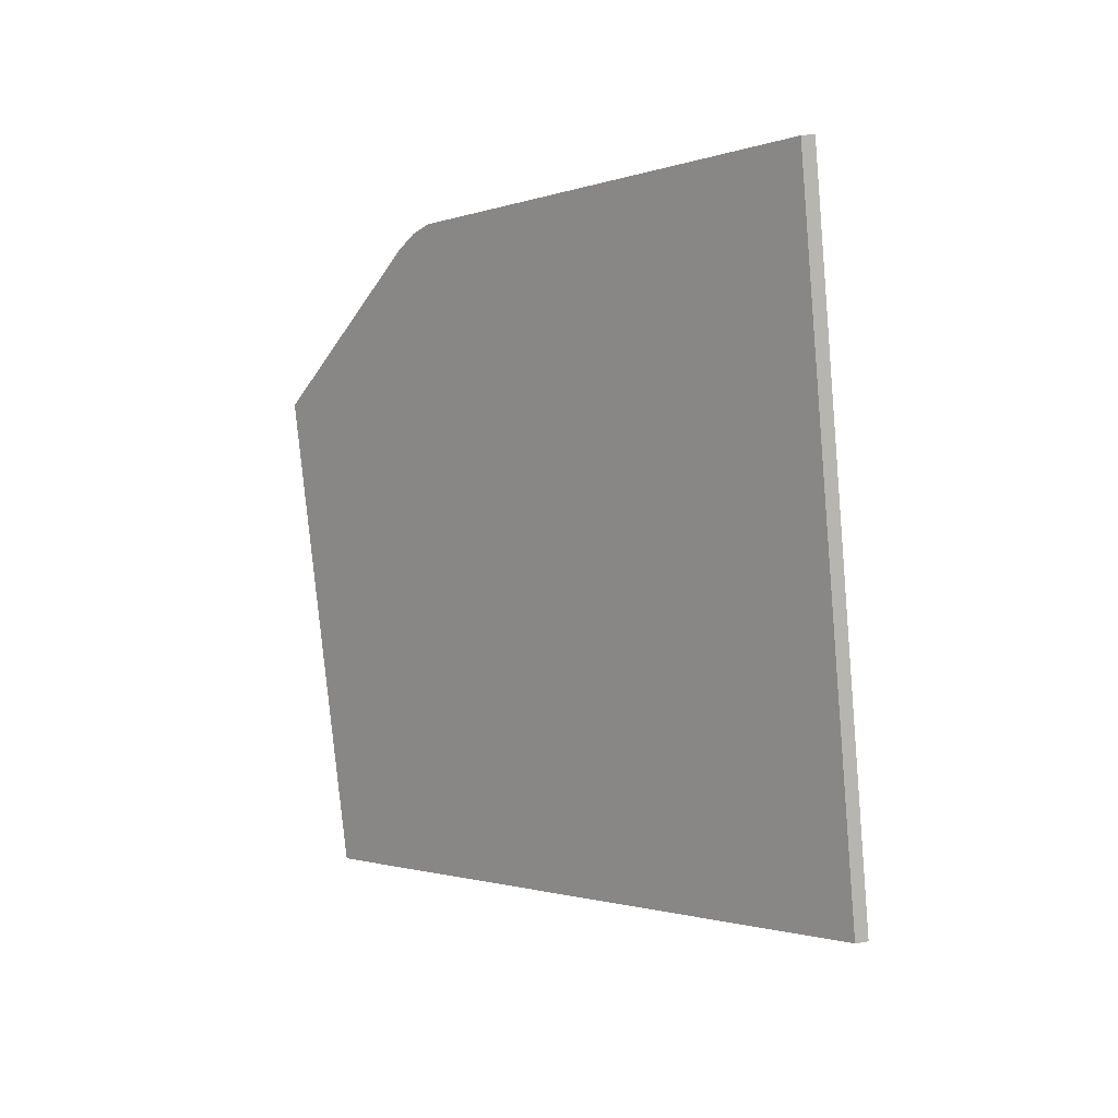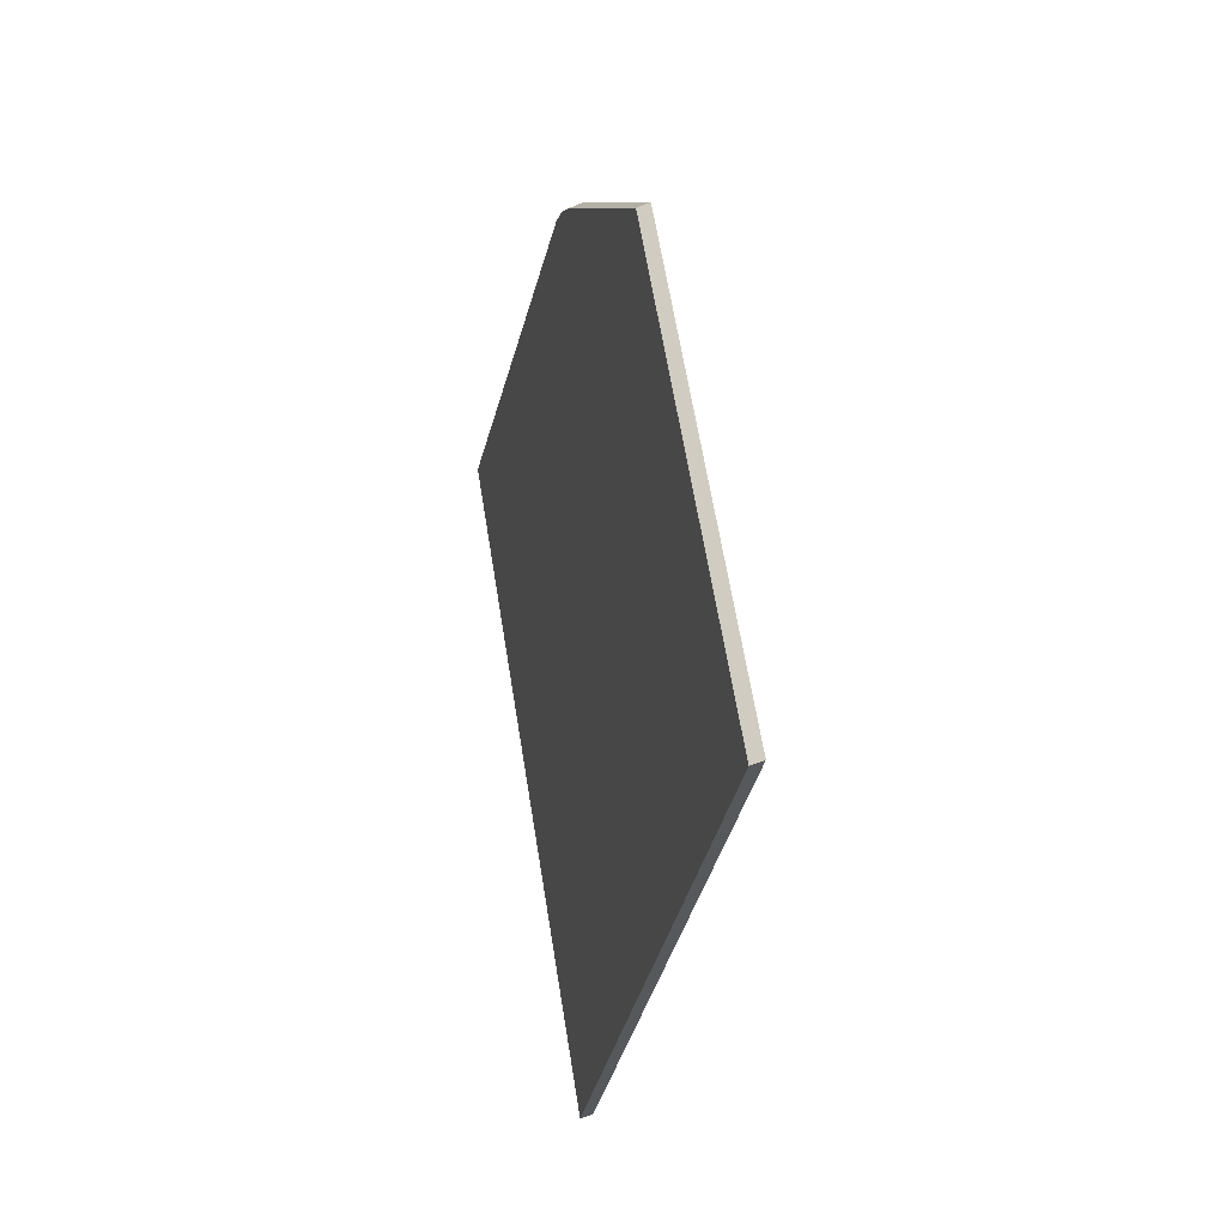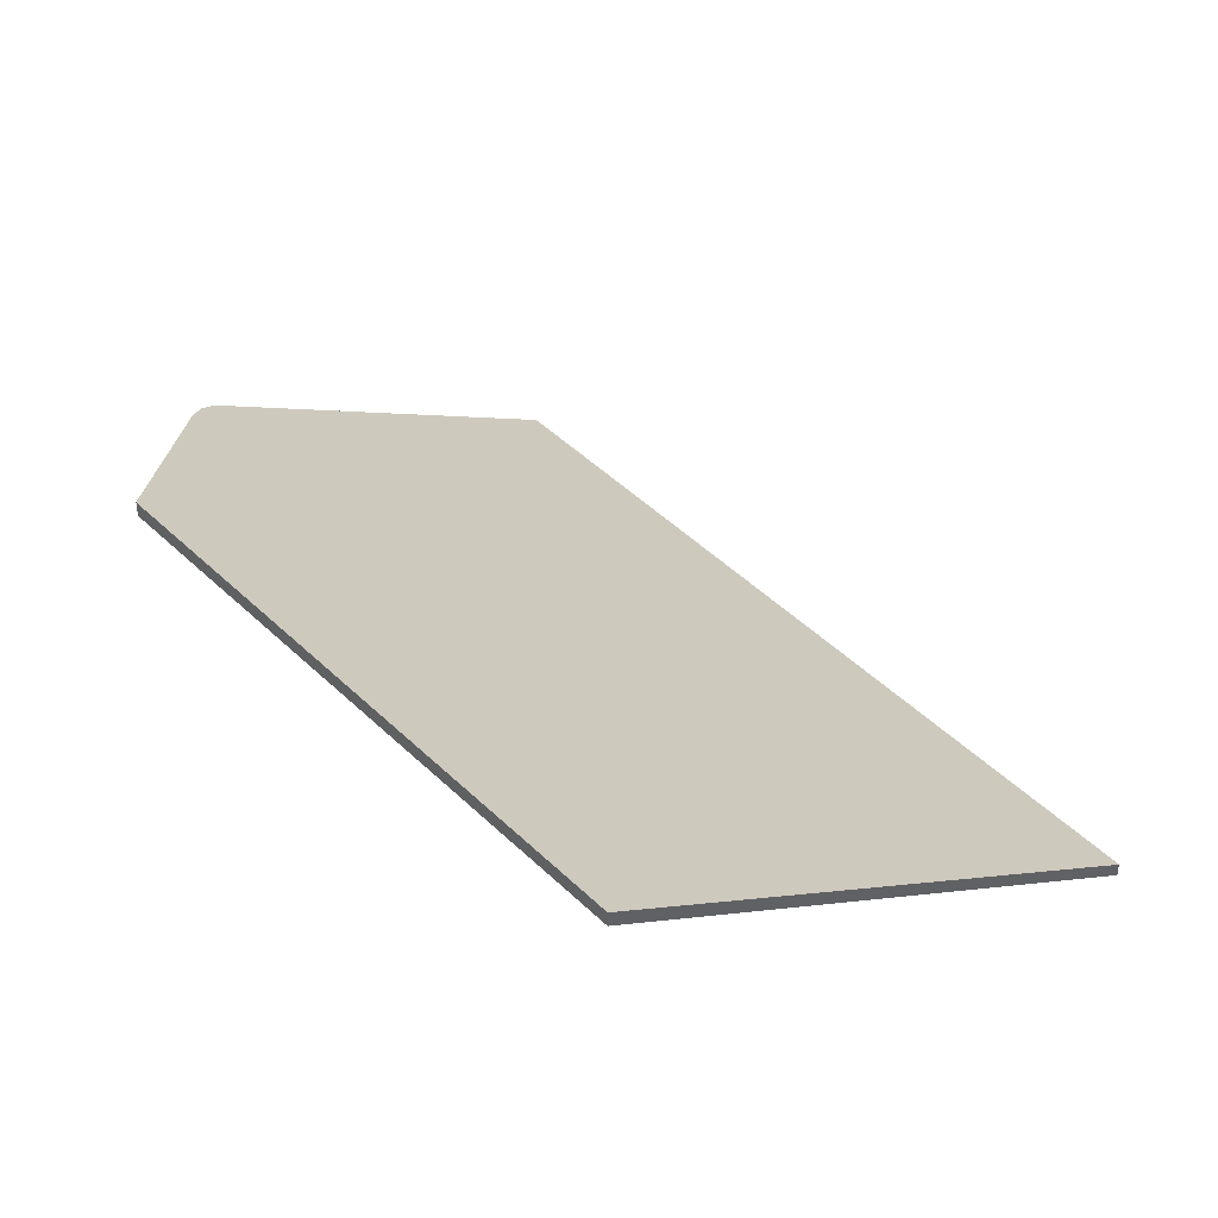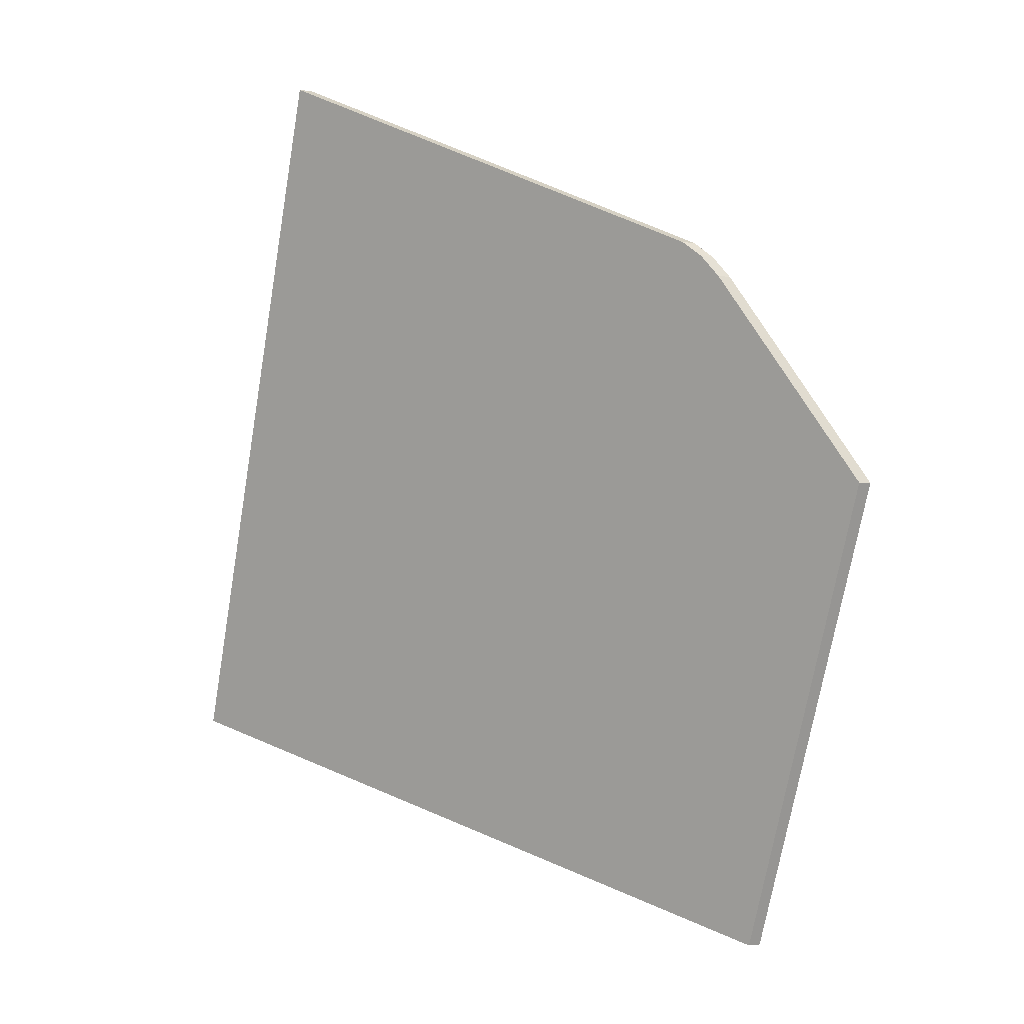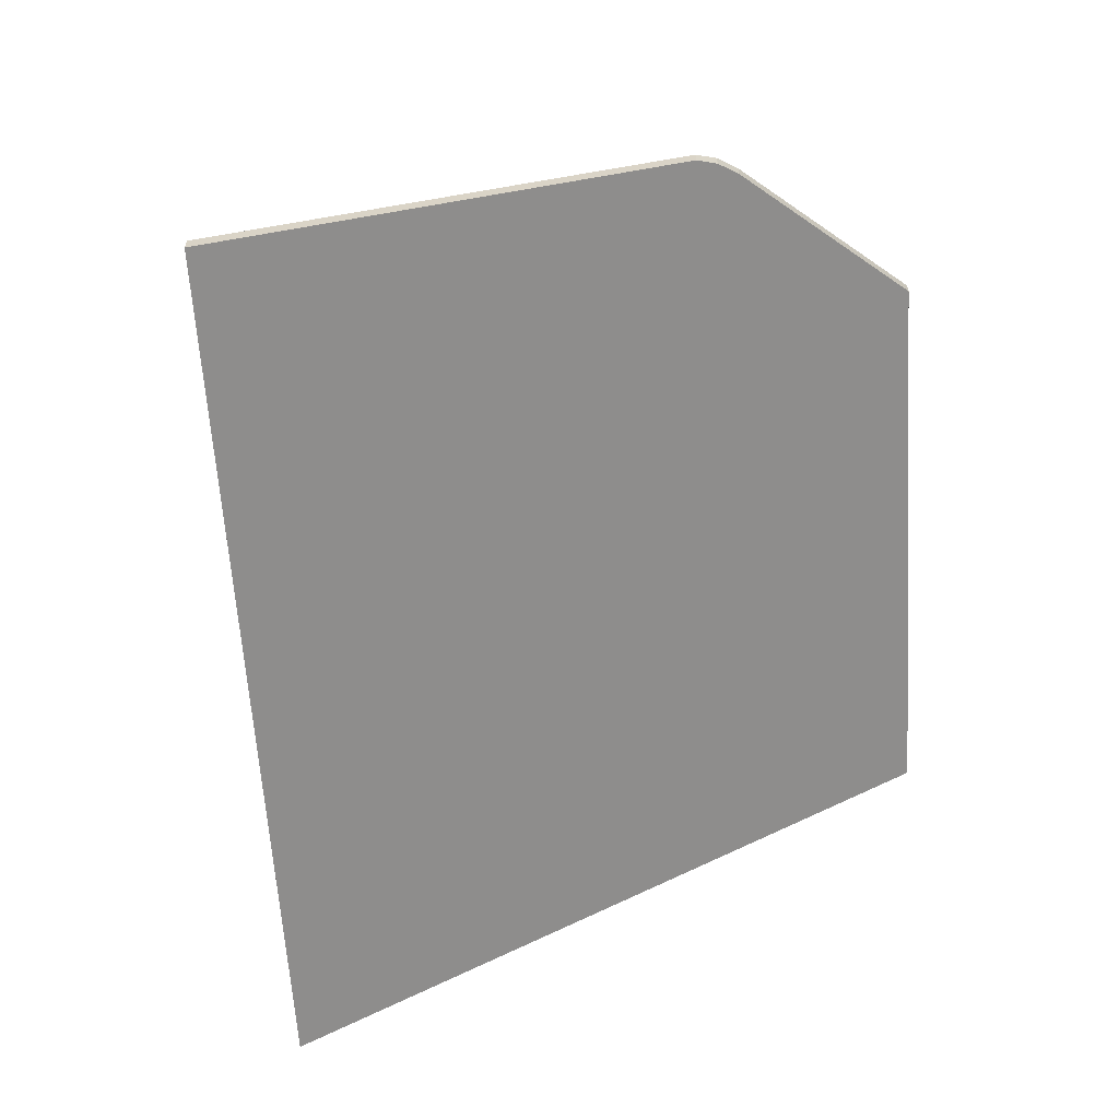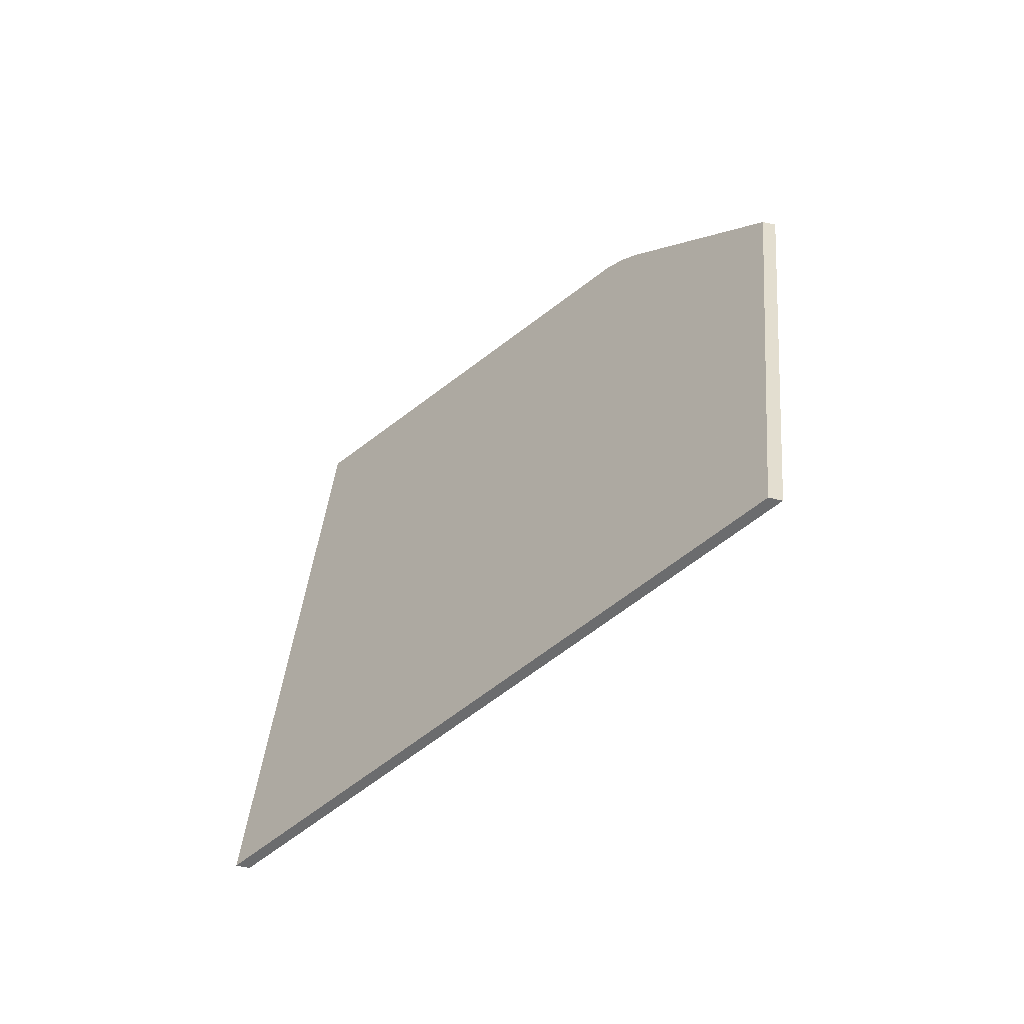
<metadata>
{"format":"obj","ext":"obj","renderer":"f3d","projection":"perspective","resolution":1024,"background":"white","views":[{"elev":29.9,"azim":-103.9,"up":"+Z"},{"elev":-50.3,"azim":116.0,"up":"+Z"},{"elev":44.2,"azim":159.6,"up":"+Y"},{"elev":-1.5,"azim":62.2,"up":"+Z"},{"elev":-61.7,"azim":24.7,"up":"+Y"},{"elev":-75.9,"azim":78.1,"up":"+Z"}]}
</metadata>
<code>
v 1.942 0.04833 2.385
v 1.987 0.04833 2.503
v 2.045 0.09437 2.471
v 2.047 0.09653 2.468
v 2.049 0.09869 2.465
v 2.064 0.1169 2.43
v 2.032 0.1161 2.348
v 1.942 0.04606 2.385
v 2.032 0.1138 2.348
v 2.064 0.1146 2.43
v 2.049 0.09642 2.465
v 2.047 0.09426 2.468
v 2.045 0.09209 2.471
v 1.987 0.04606 2.503
v 2.032 0.1138 2.348
v 1.942 0.04606 2.385
v 1.942 0.04833 2.385
v 2.032 0.1161 2.348
v 2.064 0.1146 2.43
v 2.032 0.1138 2.348
v 2.032 0.1161 2.348
v 2.064 0.1169 2.43
v 2.045 0.09209 2.471
v 2.047 0.09426 2.468
v 2.047 0.09653 2.468
v 2.045 0.09437 2.471
v 1.987 0.04606 2.503
v 2.045 0.09209 2.471
v 2.045 0.09437 2.471
v 1.987 0.04833 2.503
v 1.942 0.04606 2.385
v 1.987 0.04606 2.503
v 1.987 0.04833 2.503
v 1.942 0.04833 2.385
f 1 2 3
f 1 3 4
f 1 4 5
f 1 5 6
f 1 6 7
f 8 9 10
f 8 10 11
f 8 11 12
f 8 12 13
f 8 13 14
f 15 16 17
f 15 17 18
f 19 20 21
f 19 21 22
f 11 10 6
f 11 6 5
f 12 11 5
f 12 5 4
f 23 24 25
f 23 25 26
f 27 28 29
f 27 29 30
f 31 32 33
f 31 33 34

</code>
